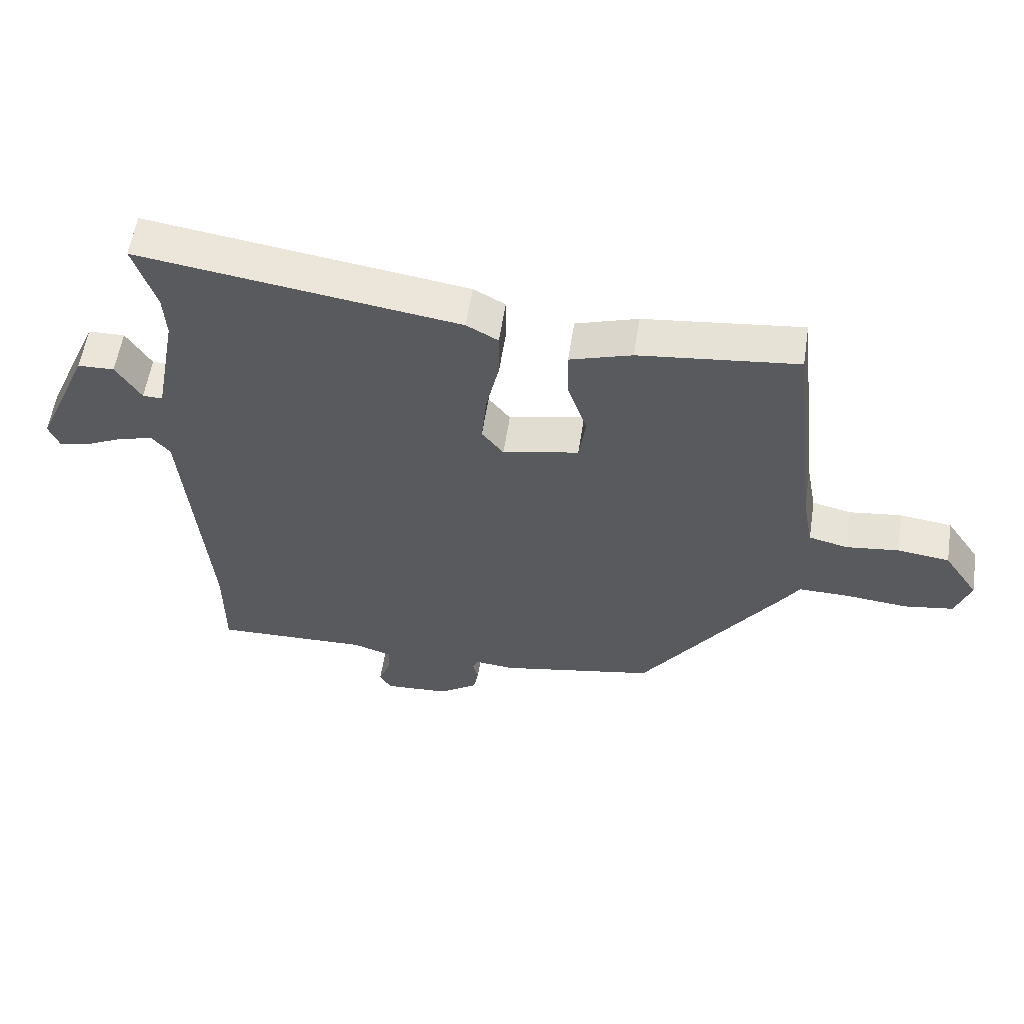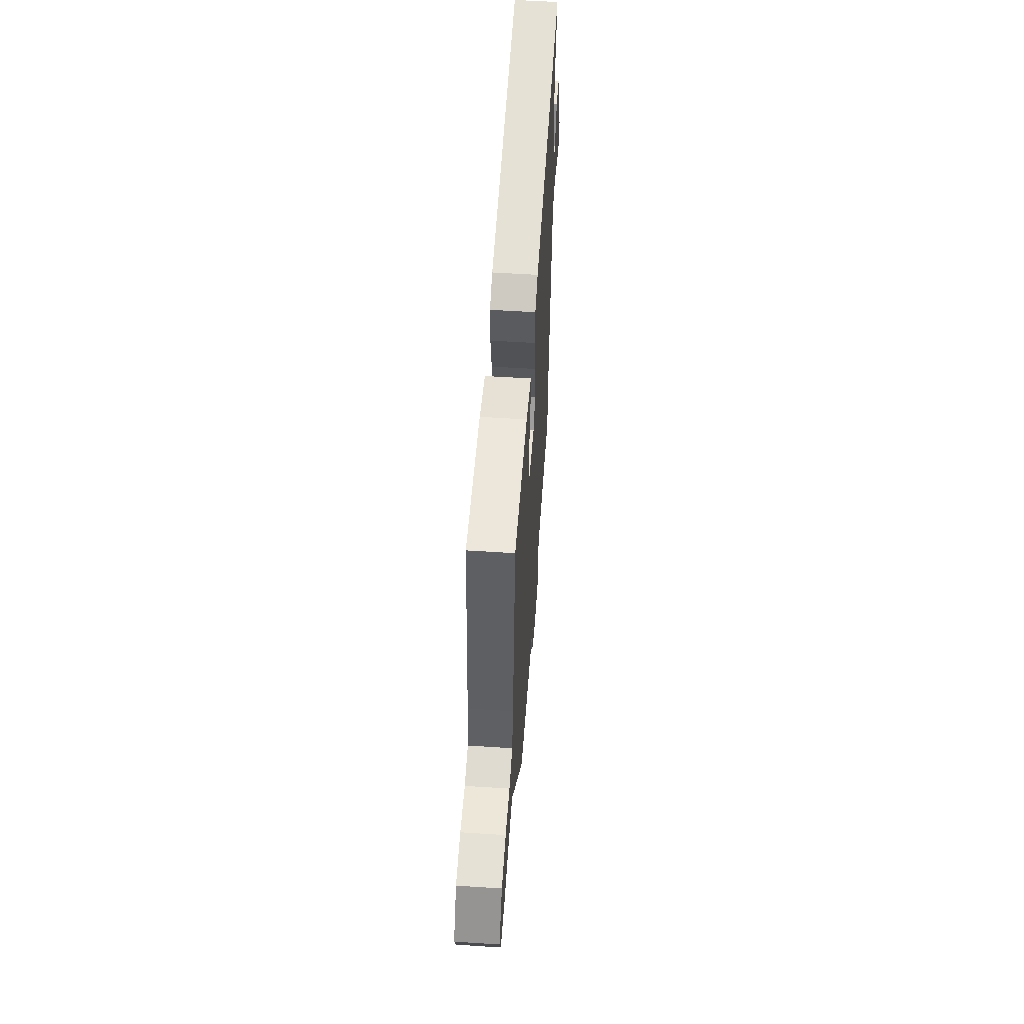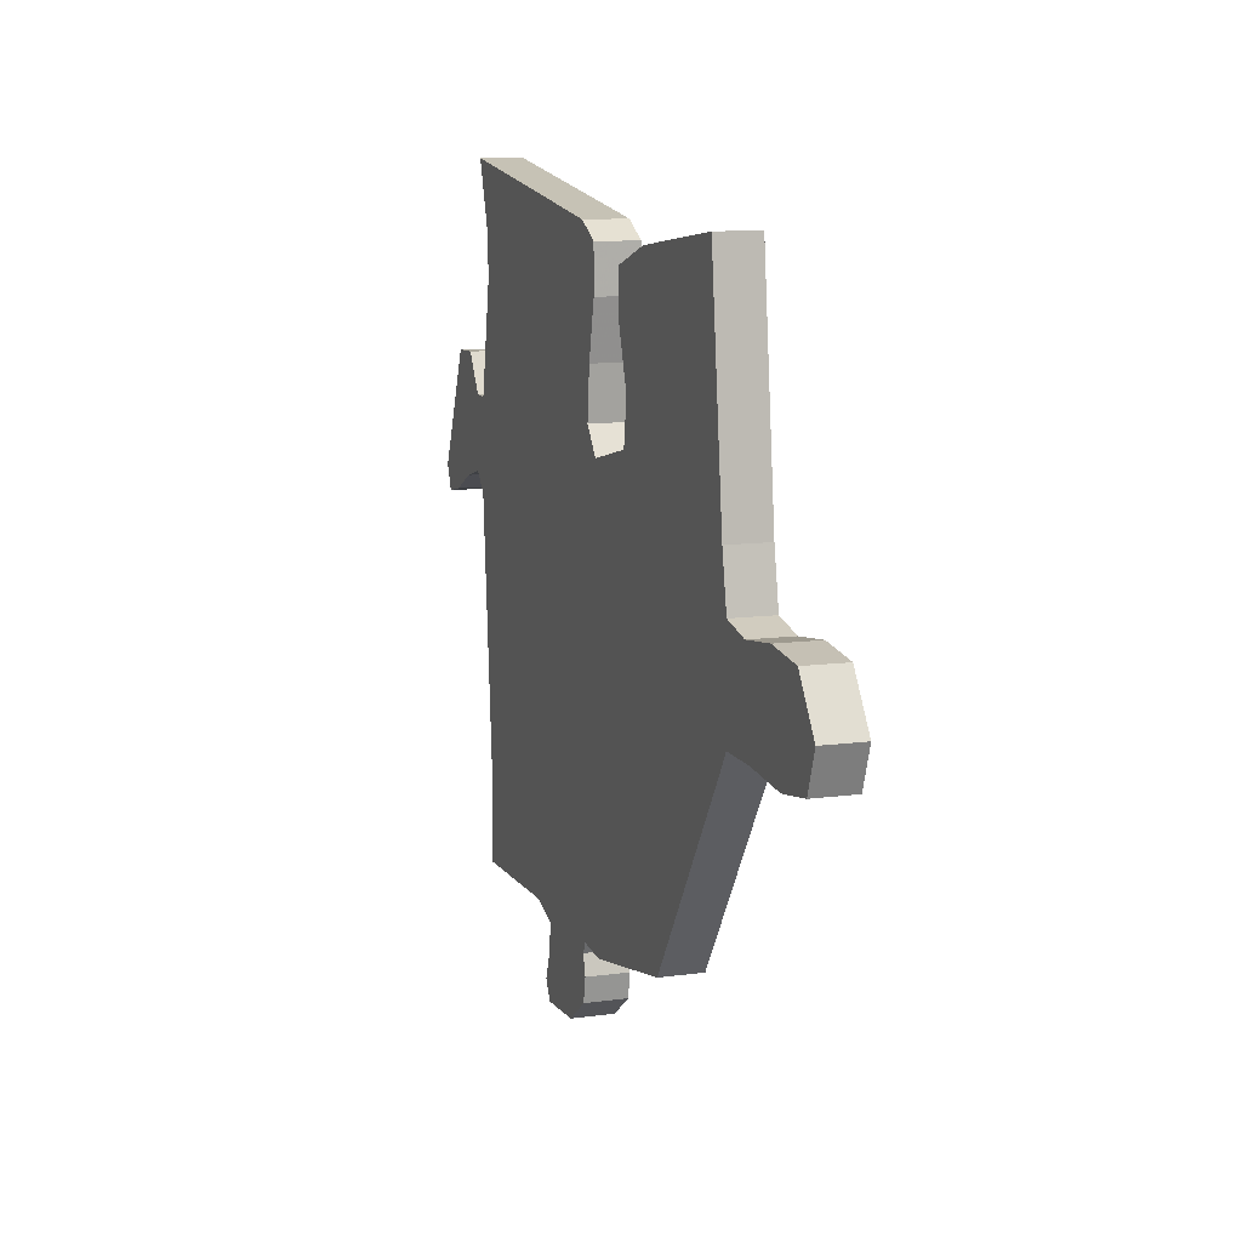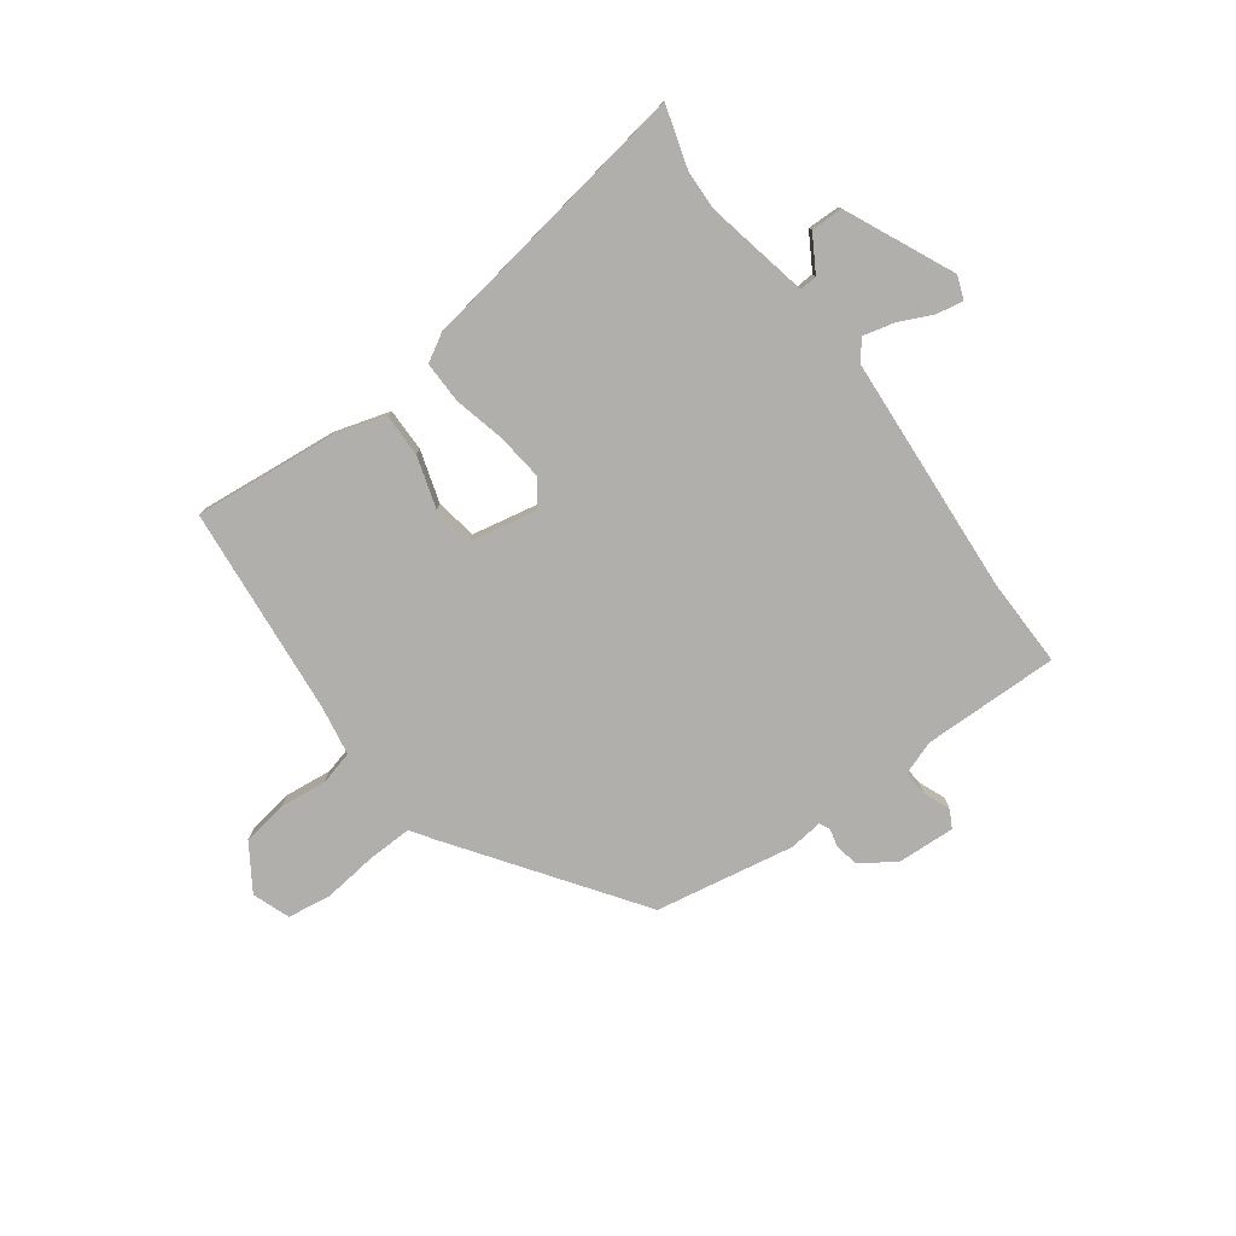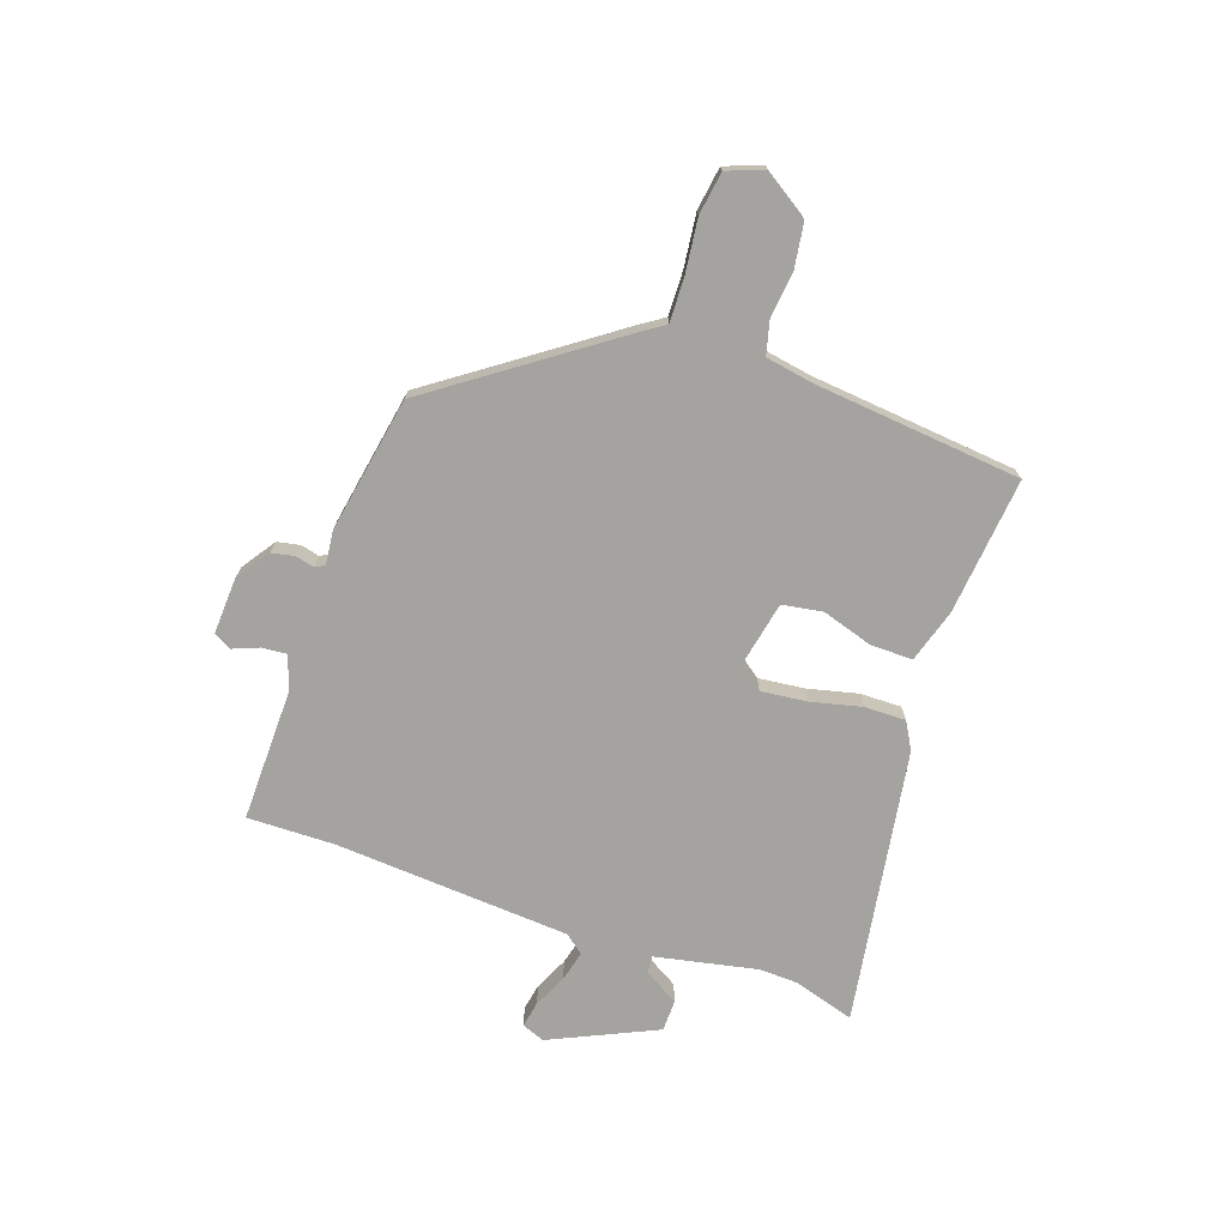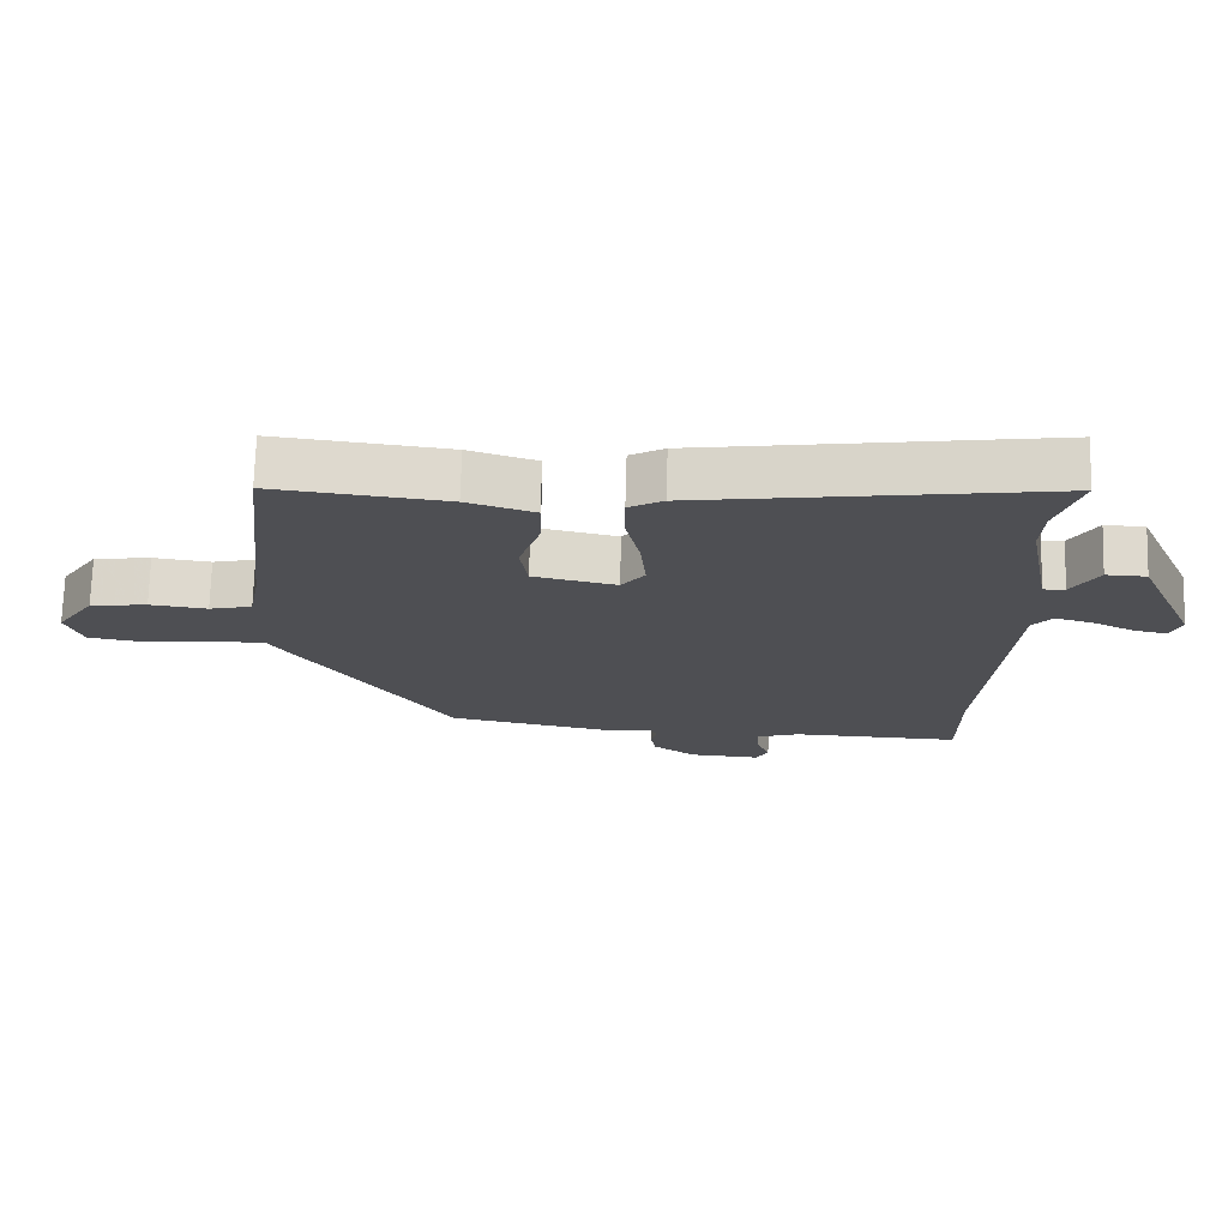
<metadata>
{"format":"obj","ext":"obj","renderer":"f3d","projection":"perspective","resolution":1024,"background":"white","views":[{"elev":57.5,"azim":-171.2,"up":"+Z"},{"elev":56.5,"azim":-86.1,"up":"+Z"},{"elev":10.8,"azim":-108.9,"up":"+Z"},{"elev":-78.1,"azim":37.3,"up":"+Y"},{"elev":-72.8,"azim":-108.2,"up":"+Y"},{"elev":71.9,"azim":1.6,"up":"+Z"}]}
</metadata>
<code>
v -0.493 0.07 0.543
v -0.238 0.07 0.513
v -0.138 0.07 0.481
v -0.14 0.07 0.402
v -0.171 0.07 0.308
v -0.16 0.07 0.232
v -0.037 0.07 0.205
v -0.002 0.07 0.25
v -0.01 0.07 0.336
v -0.031 0.07 0.431
v -0.031 0.07 0.508
v 0.02 0.07 0.536
v 0.535 0.07 0.61
v 0.499 0.07 0.498
v 0.495 0.07 0.425
v 0.531 0.07 0.234
v 0.563 0.07 0.235
v 0.603 0.07 0.3
v 0.662 0.07 0.298
v 0.75 0.07 0.098
v 0.733 0.07 0.056
v 0.684 0.07 0.066
v 0.622 0.07 0.096
v 0.566 0.07 0.111
v 0.537 0.07 0.076
v 0.5 0.07 -0.363
v 0.5 0.07 -0.527
v 0.25 0.07 -0.519
v 0.187 0.07 -0.54
v 0.19 0.07 -0.586
v 0.209 0.07 -0.636
v 0.191 0.07 -0.668
v 0.085 0.07 -0.661
v 0.023 0.07 -0.617
v 0.015 0.07 -0.574
v 0.024 0.07 -0.54
v 0.015 0.07 -0.521
v -0.047 0.07 -0.527
v -0.301 0.07 -0.477
v -0.529 0.07 -0.143
v -0.556 0.07 -0.101
v -0.638 0.07 -0.102
v -0.738 0.07 -0.112
v -0.818 0.07 -0.099
v -0.842 0.07 -0.03
v -0.786 0.07 0.053
v -0.702 0.07 0.064
v -0.617 0.07 0.053
v -0.554 0.07 0.068
v -0.537 0.07 0.158
v -0.493 0 0.543
v -0.238 0 0.513
v -0.138 0 0.481
v -0.14 0 0.402
v -0.171 0 0.308
v -0.16 0 0.232
v -0.037 0 0.205
v -0.002 0 0.25
v -0.01 0 0.336
v -0.031 0 0.431
v -0.031 0 0.508
v 0.02 0 0.536
v 0.535 0 0.61
v 0.499 0 0.498
v 0.495 0 0.425
v 0.531 0 0.234
v 0.563 0 0.235
v 0.603 0 0.3
v 0.662 0 0.298
v 0.75 0 0.098
v 0.733 0 0.056
v 0.684 0 0.066
v 0.622 0 0.096
v 0.566 0 0.111
v 0.537 0 0.076
v 0.5 0 -0.363
v 0.5 0 -0.527
v 0.25 0 -0.519
v 0.187 0 -0.54
v 0.19 0 -0.586
v 0.209 0 -0.636
v 0.191 0 -0.668
v 0.085 0 -0.661
v 0.023 0 -0.617
v 0.015 0 -0.574
v 0.024 0 -0.54
v 0.015 0 -0.521
v -0.047 0 -0.527
v -0.301 0 -0.477
v -0.529 0 -0.143
v -0.556 0 -0.101
v -0.638 0 -0.102
v -0.738 0 -0.112
v -0.818 0 -0.099
v -0.842 0 -0.03
v -0.786 0 0.053
v -0.702 0 0.064
v -0.617 0 0.053
v -0.554 0 0.068
v -0.537 0 0.158
f 45 46 47 48
f 45 48 49
f 42 43 44 45
f 41 42 45 49
f 40 41 49 50
f 37 38 39 40
f 33 34 35 36
f 33 36 37
f 30 31 32 33
f 29 30 33 37
f 28 29 37 40
f 26 27 28 40
f 20 21 22 23
f 20 23 24
f 17 18 19 20
f 16 17 20 24
f 11 12 13 14
f 9 10 11 14
f 8 9 14 15
f 7 8 15 16
f 2 3 4 5
f 2 5 6
f 1 2 6
f 50 1 6
f 25 26 40 50
f 25 50 6 7
f 7 16 24 25
f 98 97 96 95
f 99 98 95
f 95 94 93 92
f 99 95 92 91
f 100 99 91 90
f 90 89 88 87
f 86 85 84 83
f 87 86 83
f 83 82 81 80
f 87 83 80 79
f 90 87 79 78
f 90 78 77 76
f 73 72 71 70
f 74 73 70
f 70 69 68 67
f 74 70 67 66
f 64 63 62 61
f 64 61 60 59
f 65 64 59 58
f 66 65 58 57
f 55 54 53 52
f 56 55 52
f 56 52 51
f 56 51 100
f 100 90 76 75
f 57 56 100 75
f 75 74 66 57
f 1 51 52 2
f 2 52 53 3
f 3 53 54 4
f 4 54 55 5
f 5 55 56 6
f 6 56 57 7
f 7 57 58 8
f 8 58 59 9
f 9 59 60 10
f 10 60 61 11
f 11 61 62 12
f 12 62 63 13
f 13 63 64 14
f 14 64 65 15
f 15 65 66 16
f 16 66 67 17
f 17 67 68 18
f 18 68 69 19
f 19 69 70 20
f 20 70 71 21
f 21 71 72 22
f 22 72 73 23
f 23 73 74 24
f 24 74 75 25
f 25 75 76 26
f 26 76 77 27
f 27 77 78 28
f 28 78 79 29
f 29 79 80 30
f 30 80 81 31
f 31 81 82 32
f 32 82 83 33
f 33 83 84 34
f 34 84 85 35
f 35 85 86 36
f 36 86 87 37
f 37 87 88 38
f 38 88 89 39
f 39 89 90 40
f 40 90 91 41
f 41 91 92 42
f 42 92 93 43
f 43 93 94 44
f 44 94 95 45
f 45 95 96 46
f 46 96 97 47
f 47 97 98 48
f 48 98 99 49
f 49 99 100 50
f 50 100 51 1

</code>
